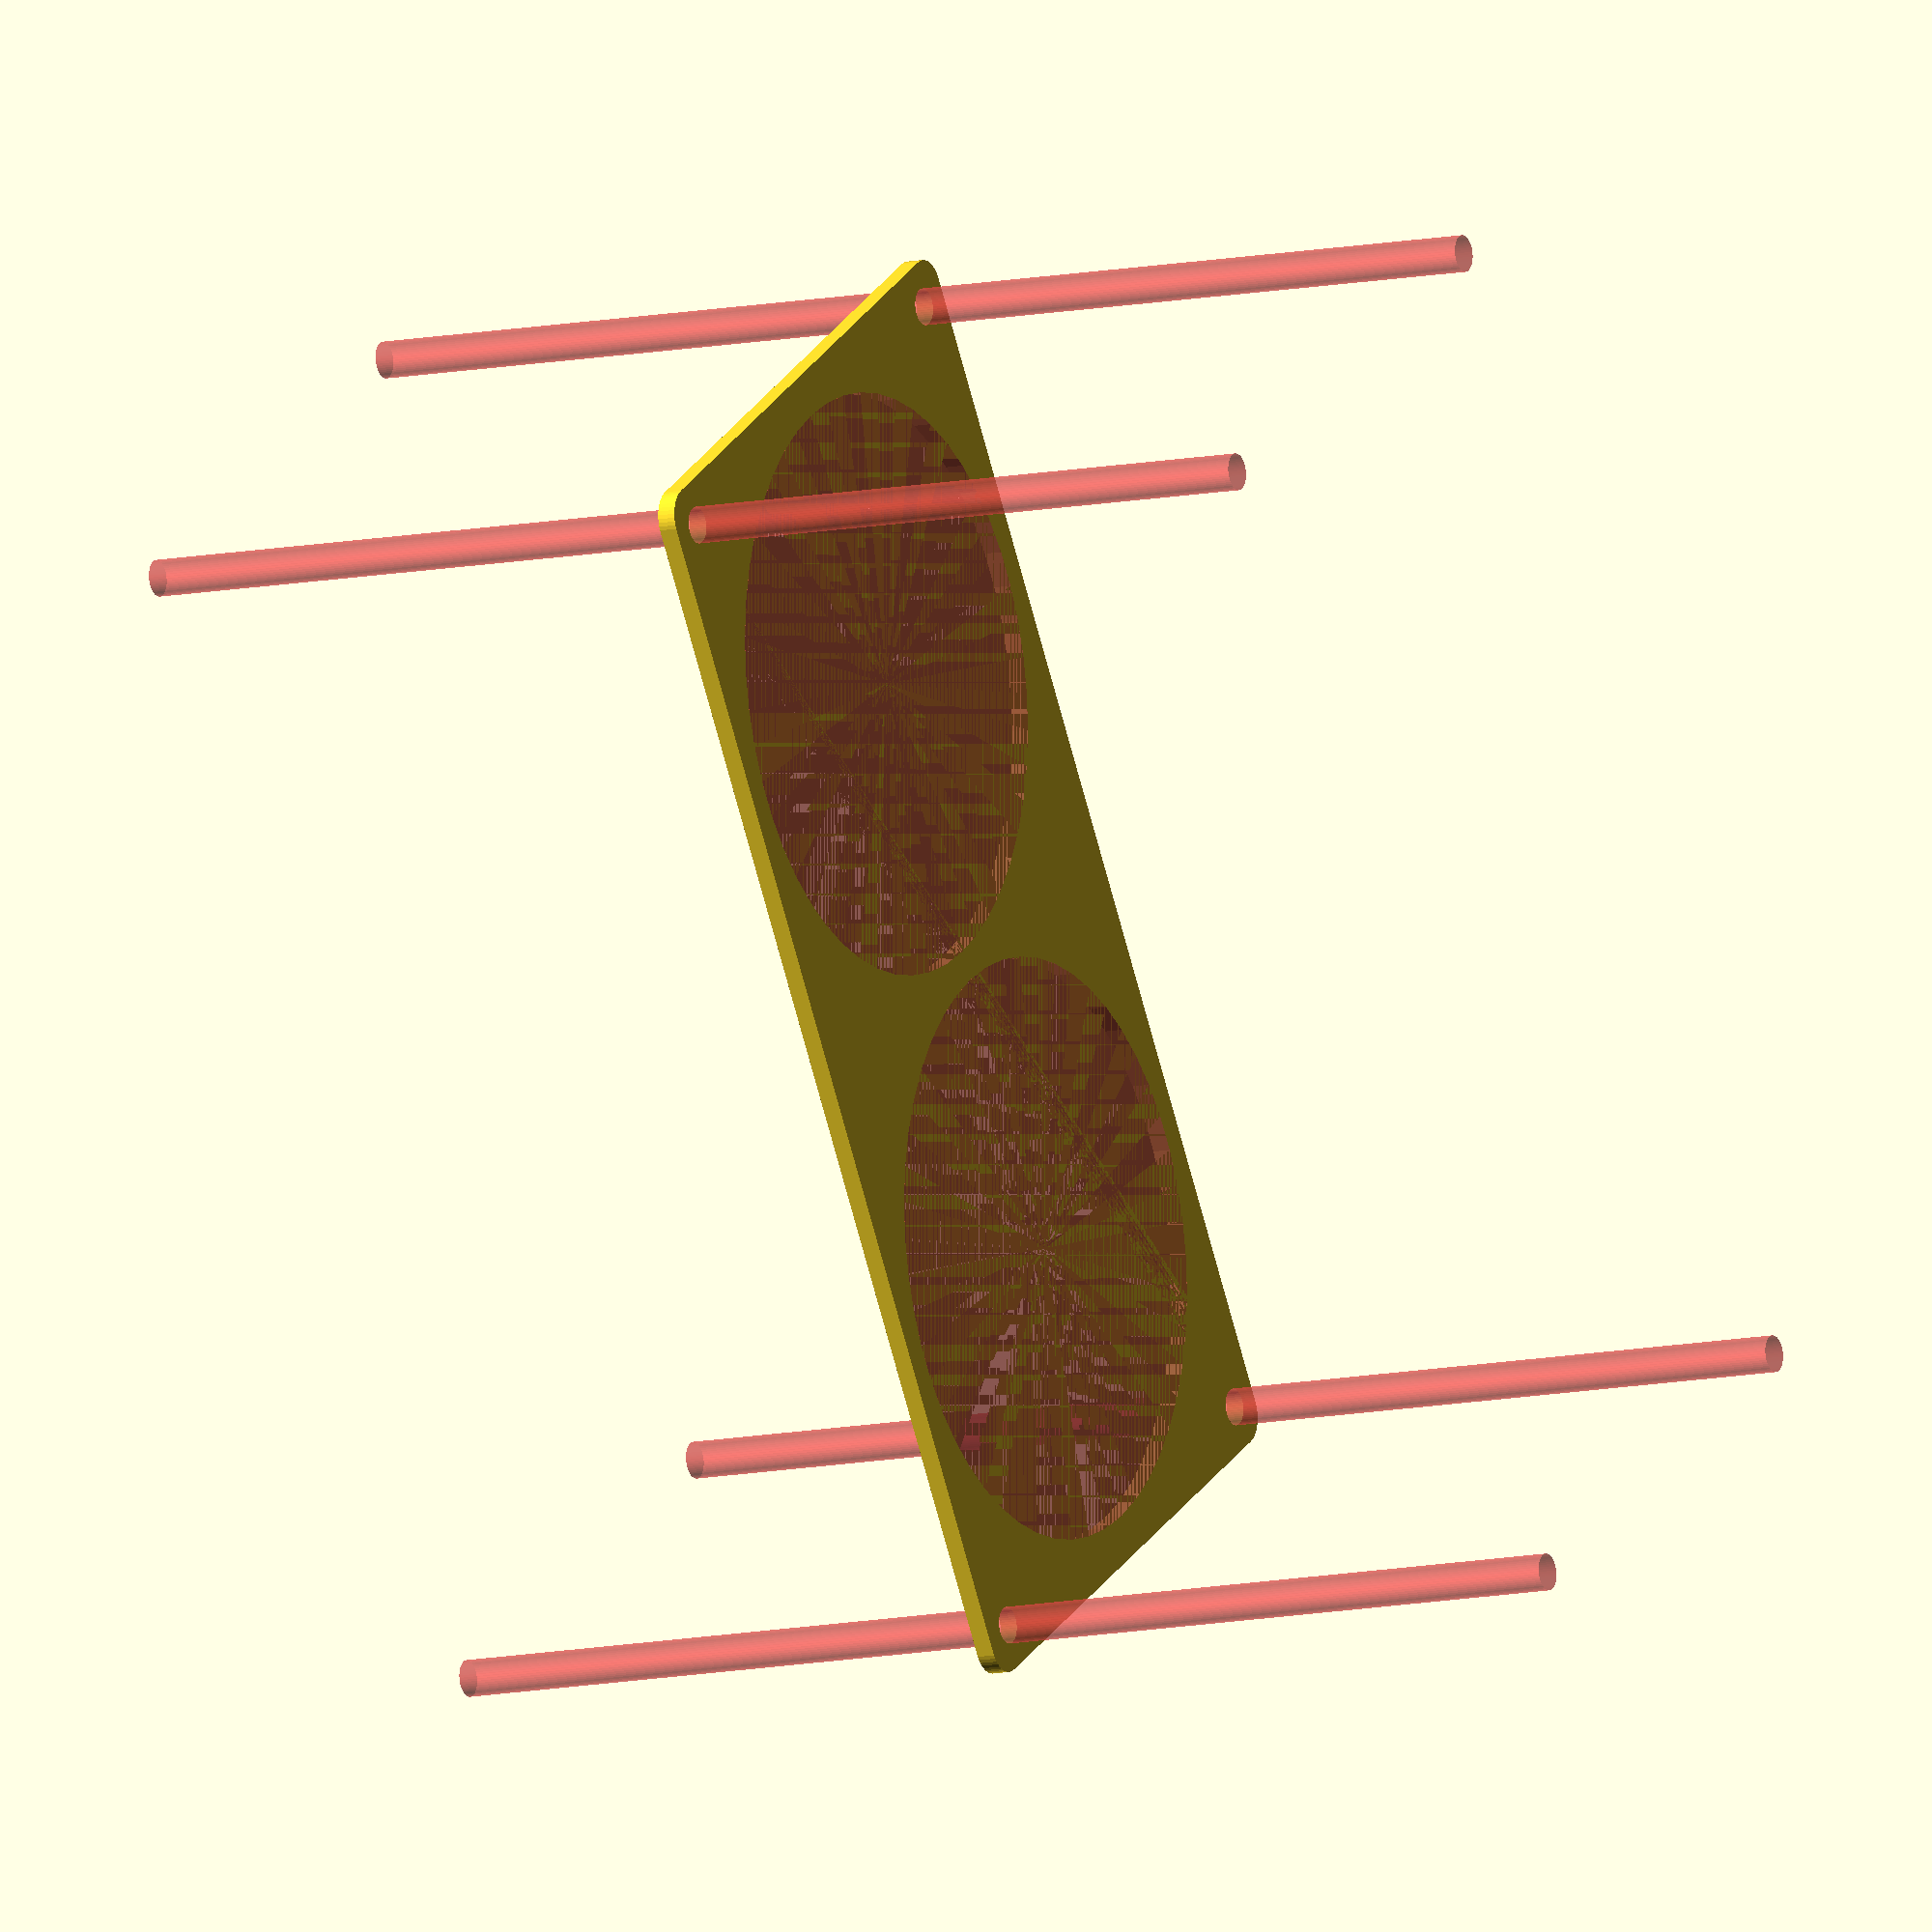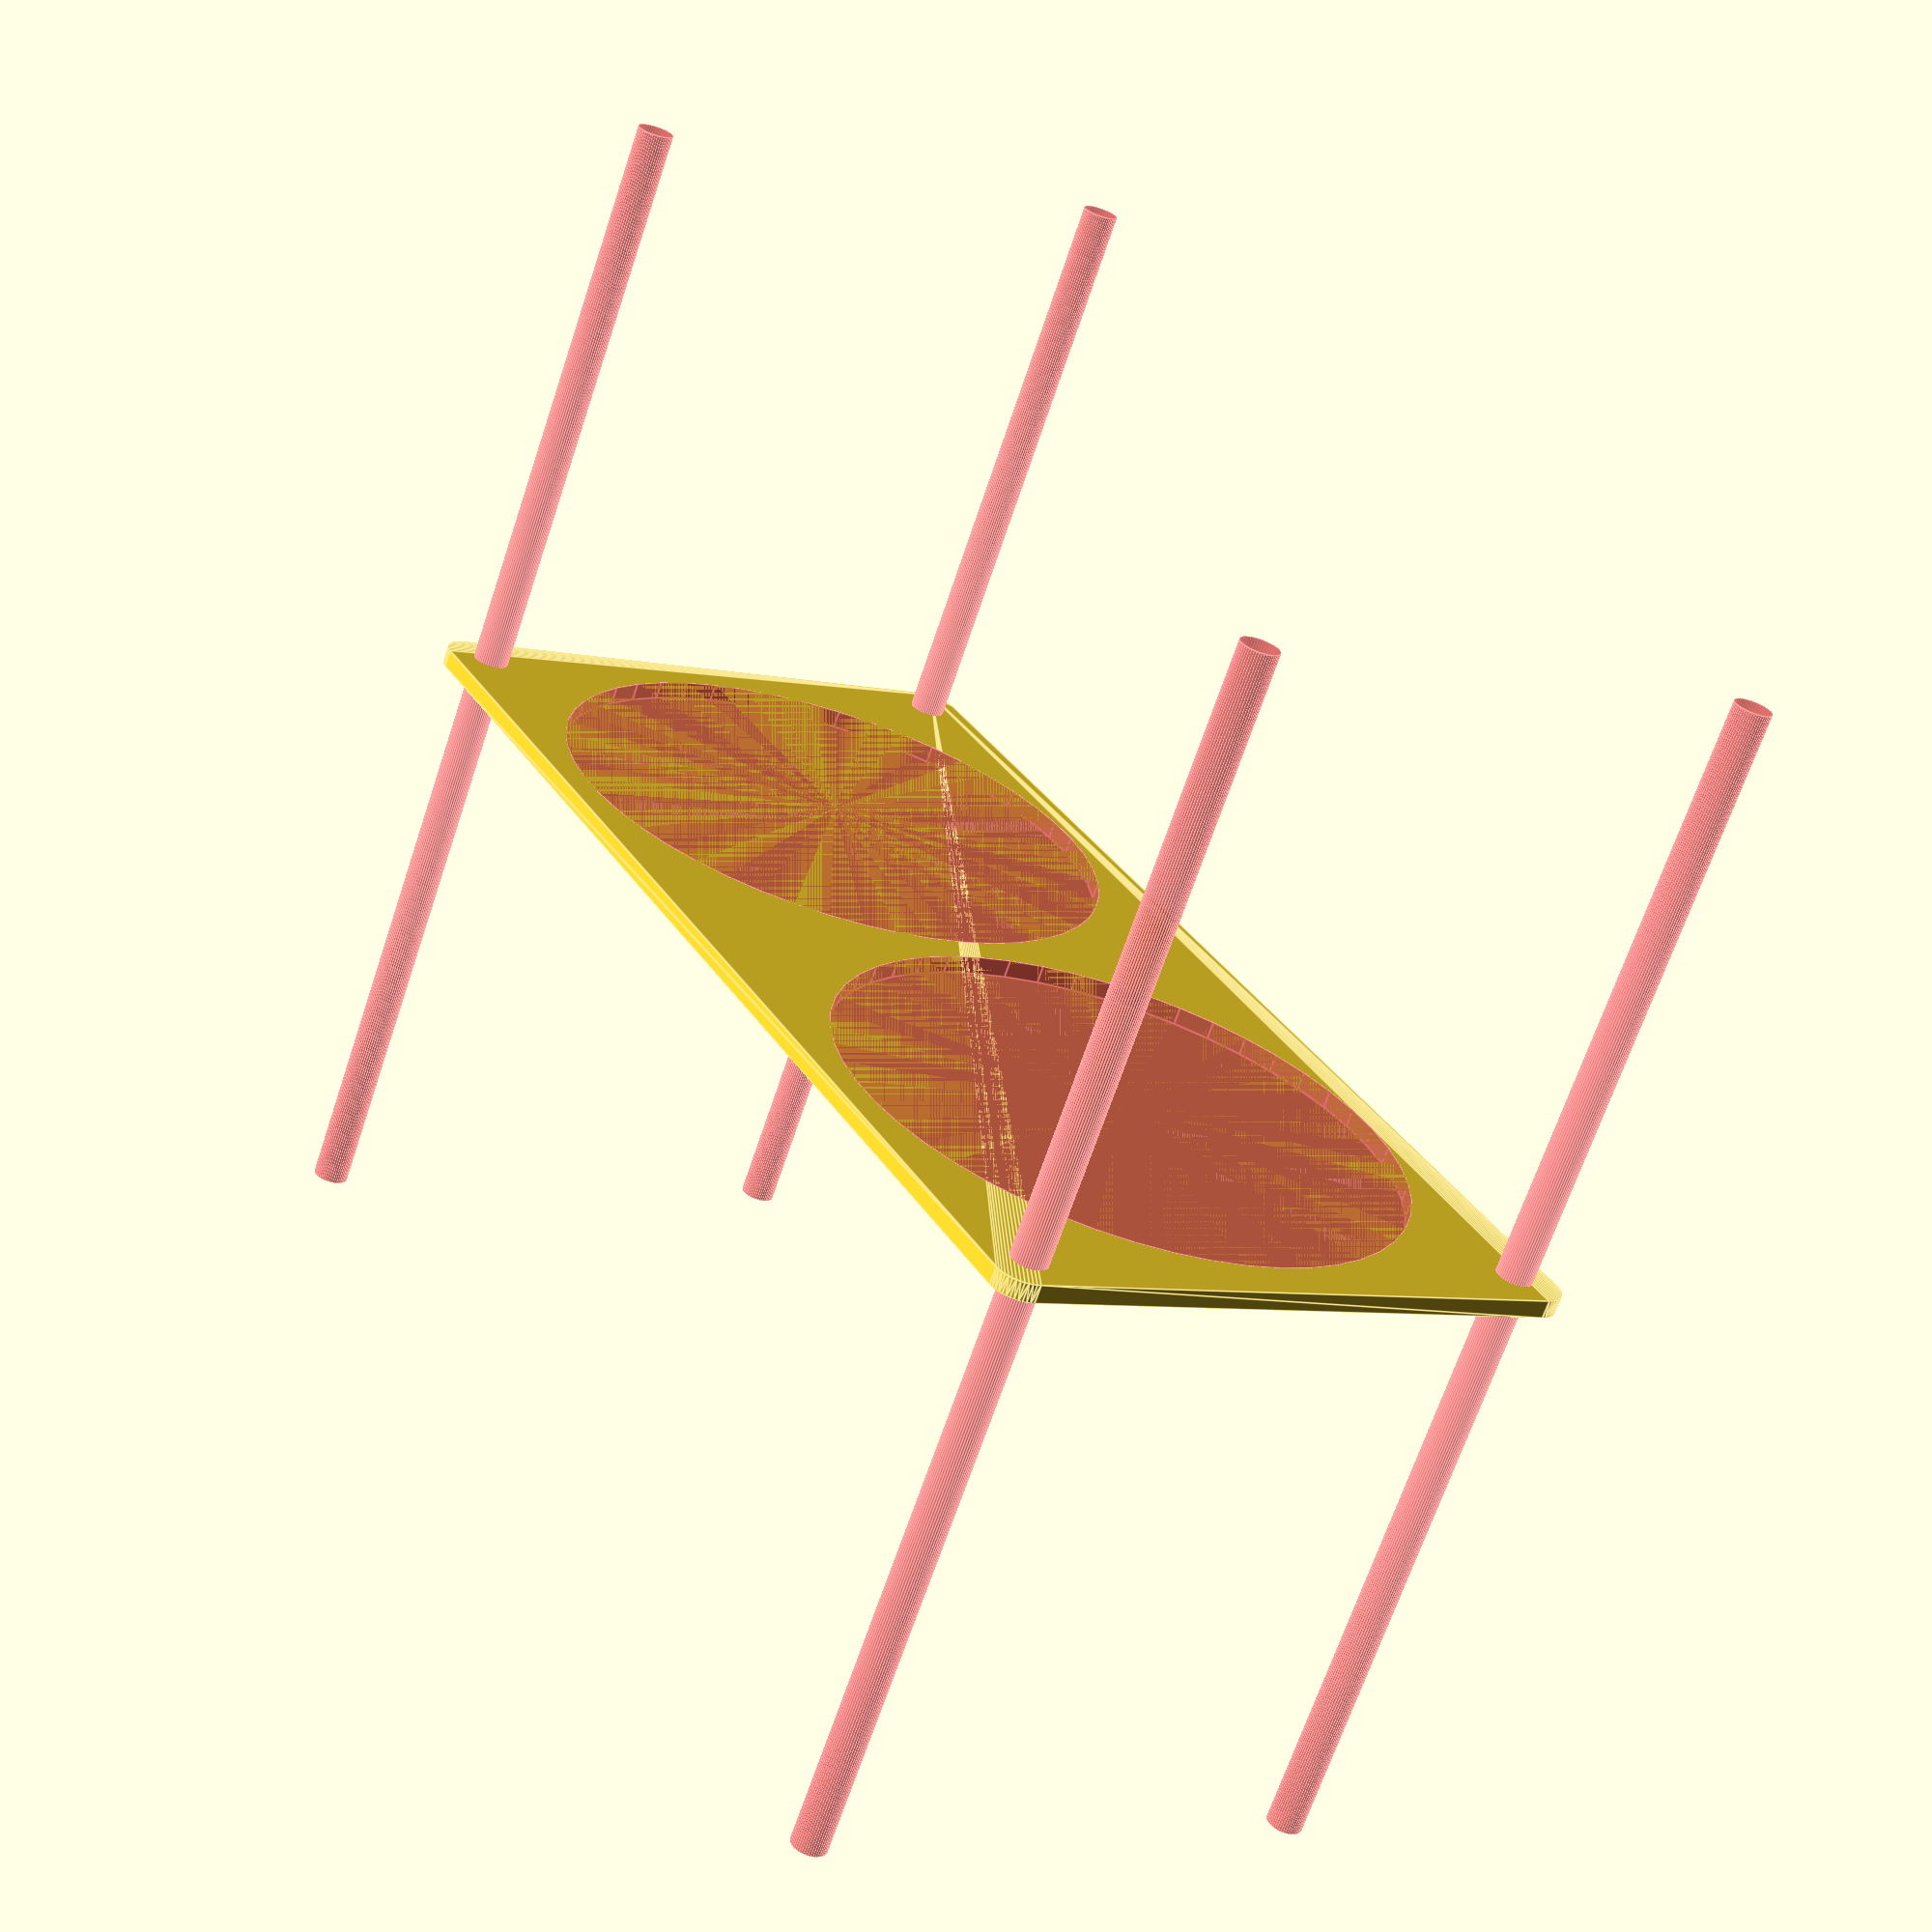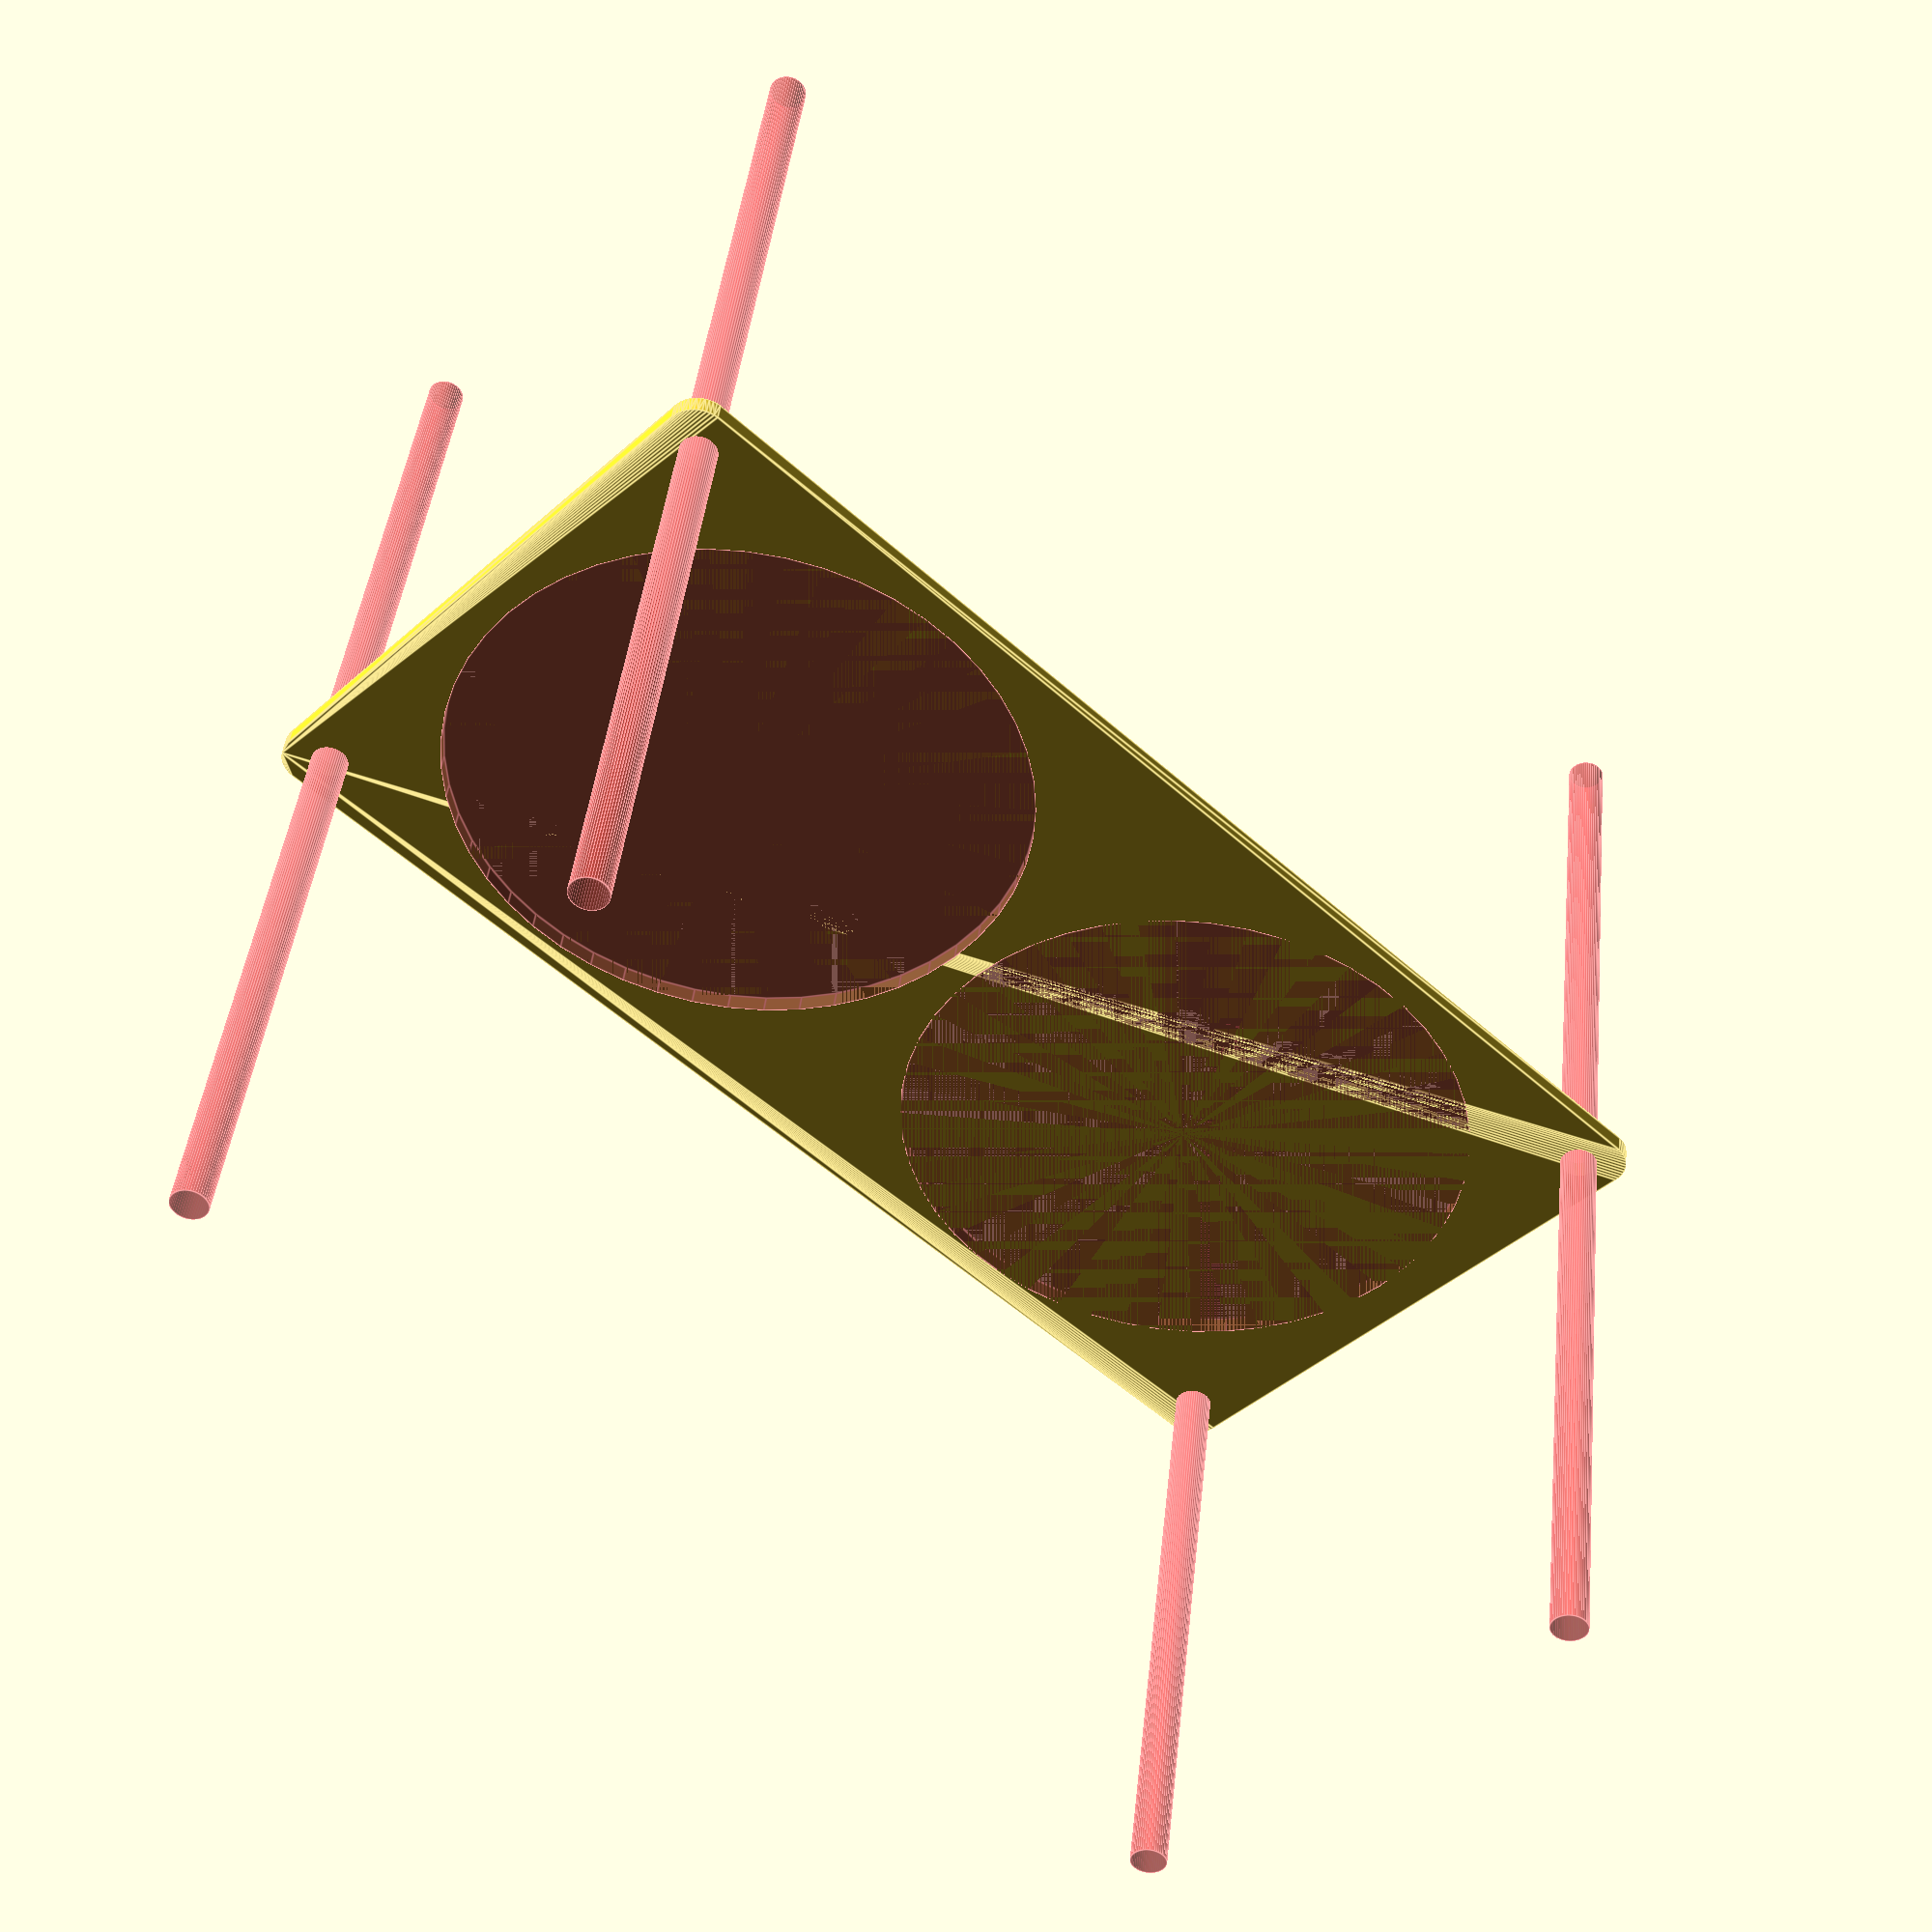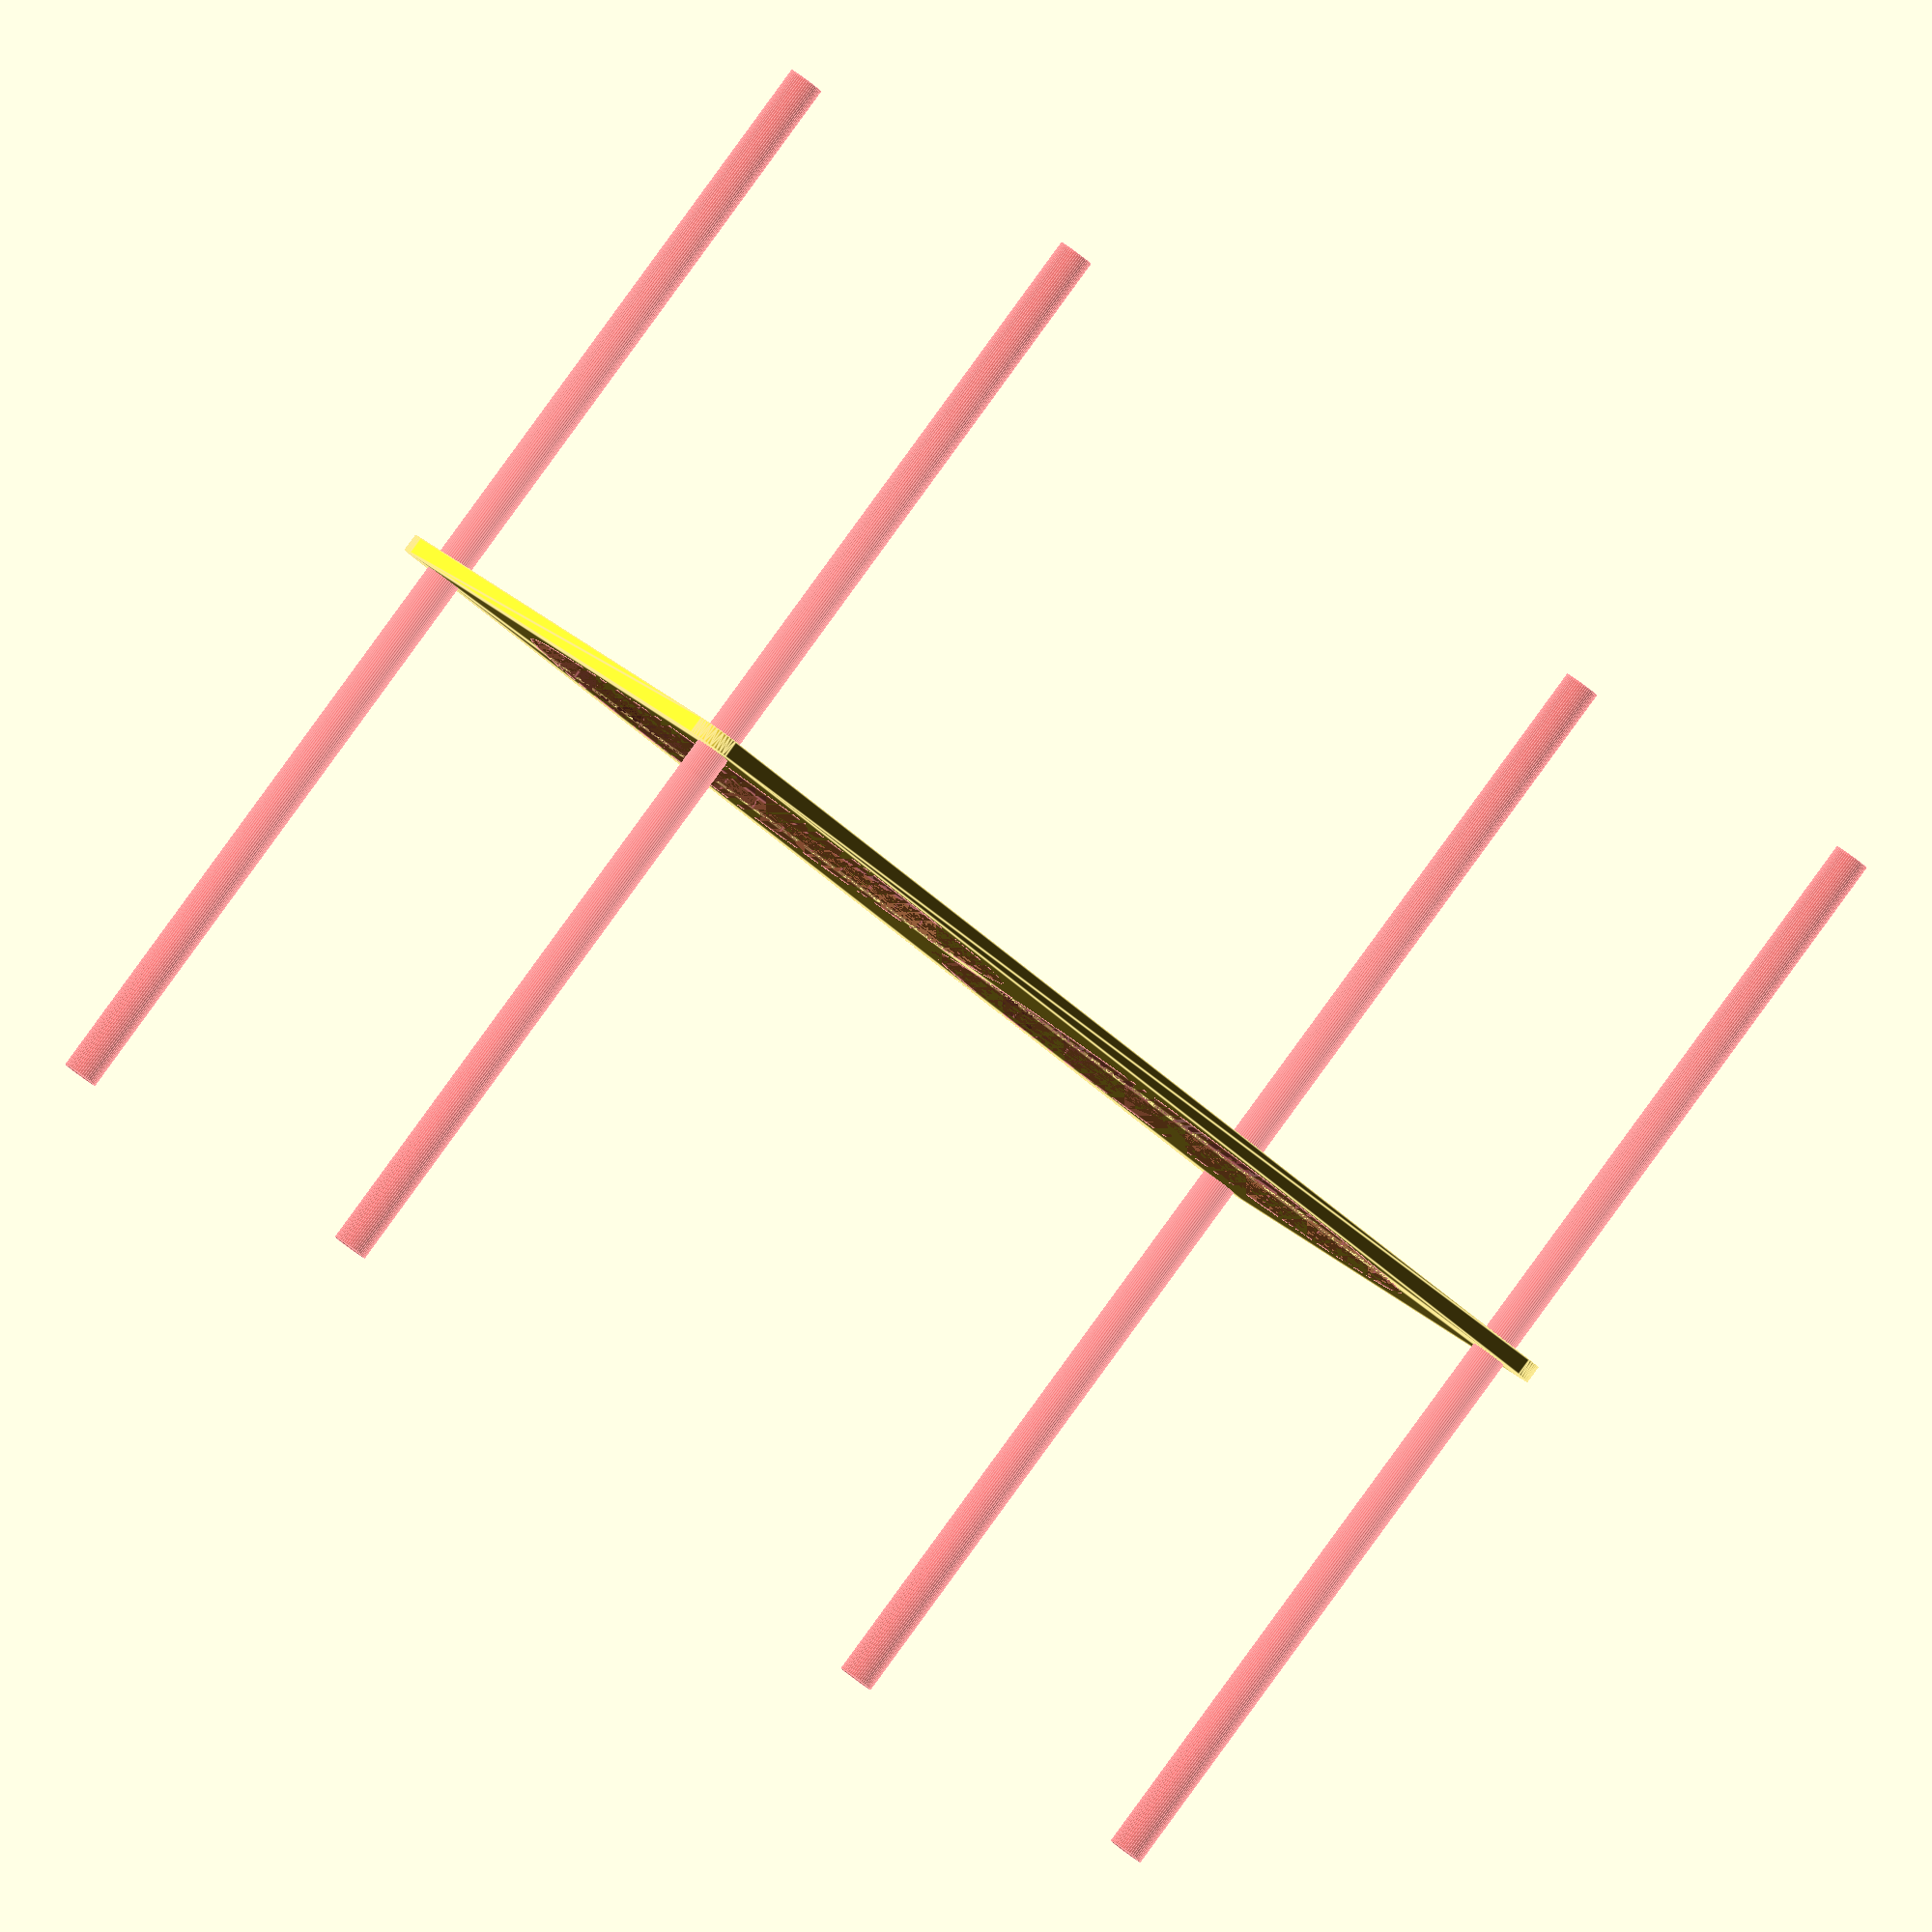
<openscad>
$fn = 50;


difference() {
	union() {
		hull() {
			translate(v = [-99.5000000000, 47.0000000000, 0]) {
				cylinder(h = 3, r = 5);
			}
			translate(v = [99.5000000000, 47.0000000000, 0]) {
				cylinder(h = 3, r = 5);
			}
			translate(v = [-99.5000000000, -47.0000000000, 0]) {
				cylinder(h = 3, r = 5);
			}
			translate(v = [99.5000000000, -47.0000000000, 0]) {
				cylinder(h = 3, r = 5);
			}
		}
	}
	union() {
		#translate(v = [-97.5000000000, -45.0000000000, -100.0000000000]) {
			cylinder(h = 200, r = 3.0000000000);
		}
		#translate(v = [-97.5000000000, 45.0000000000, -100.0000000000]) {
			cylinder(h = 200, r = 3.0000000000);
		}
		#translate(v = [97.5000000000, -45.0000000000, -100.0000000000]) {
			cylinder(h = 200, r = 3.0000000000);
		}
		#translate(v = [97.5000000000, 45.0000000000, -100.0000000000]) {
			cylinder(h = 200, r = 3.0000000000);
		}
		#translate(v = [-50.0000000000, 0, 0]) {
			cylinder(h = 3, r = 47.5000000000);
		}
		#translate(v = [50.0000000000, 0, 0]) {
			cylinder(h = 3, r = 47.5000000000);
		}
	}
}
</openscad>
<views>
elev=10.3 azim=302.3 roll=118.9 proj=o view=wireframe
elev=247.0 azim=60.7 roll=198.4 proj=p view=edges
elev=317.7 azim=316.7 roll=186.1 proj=p view=edges
elev=273.1 azim=323.0 roll=216.1 proj=o view=edges
</views>
